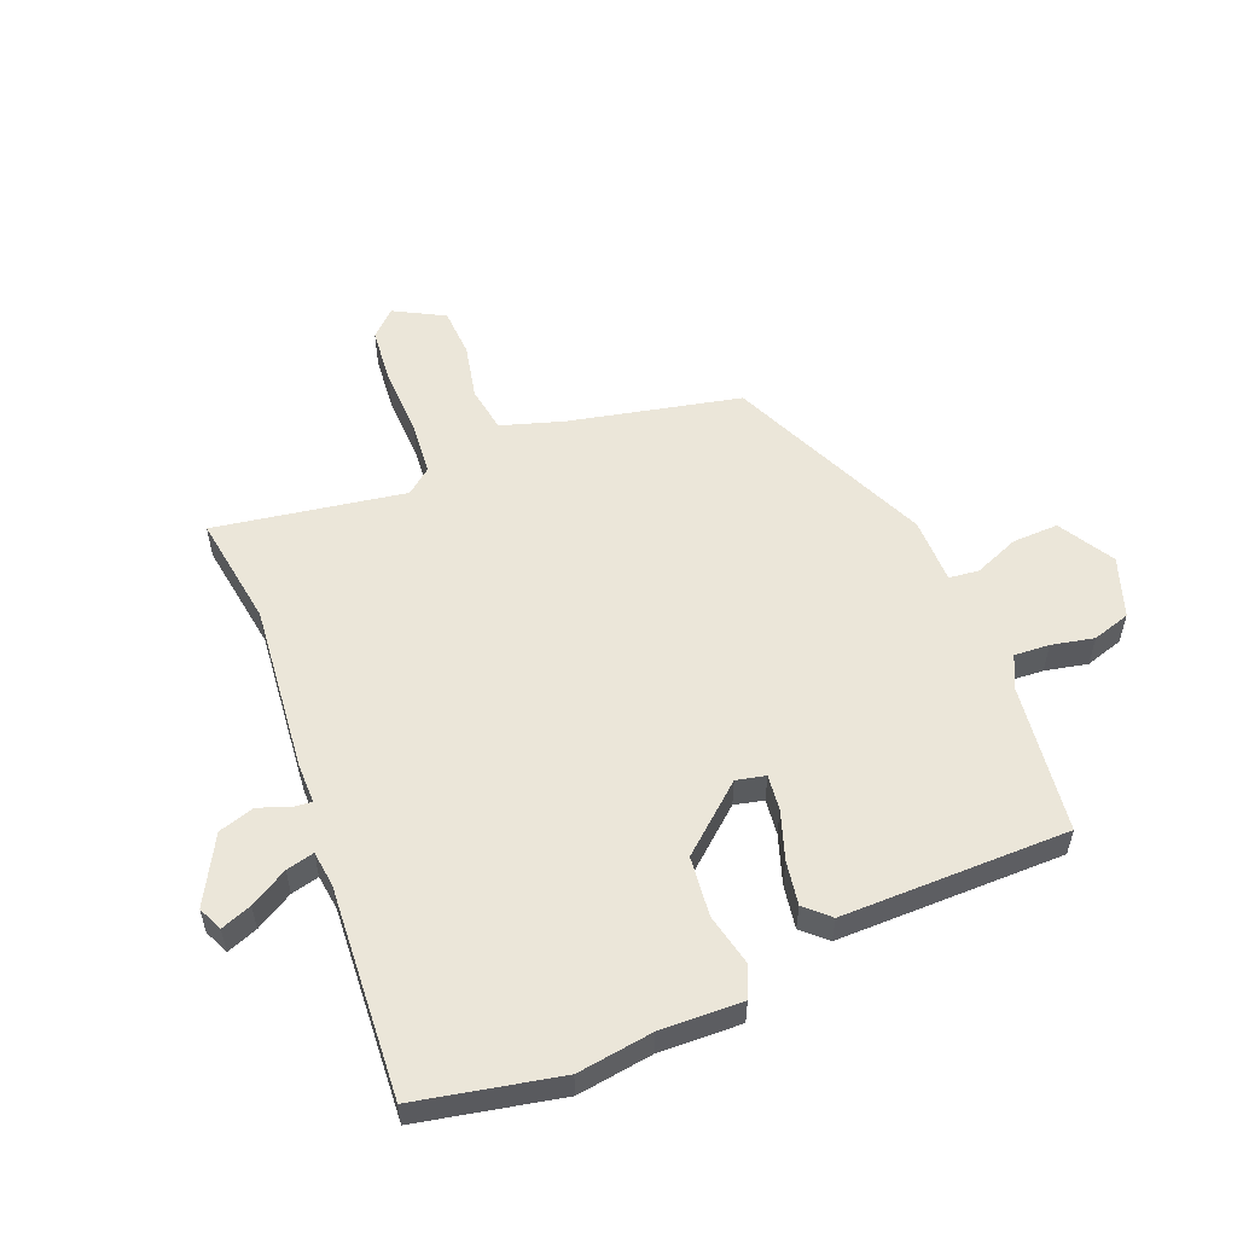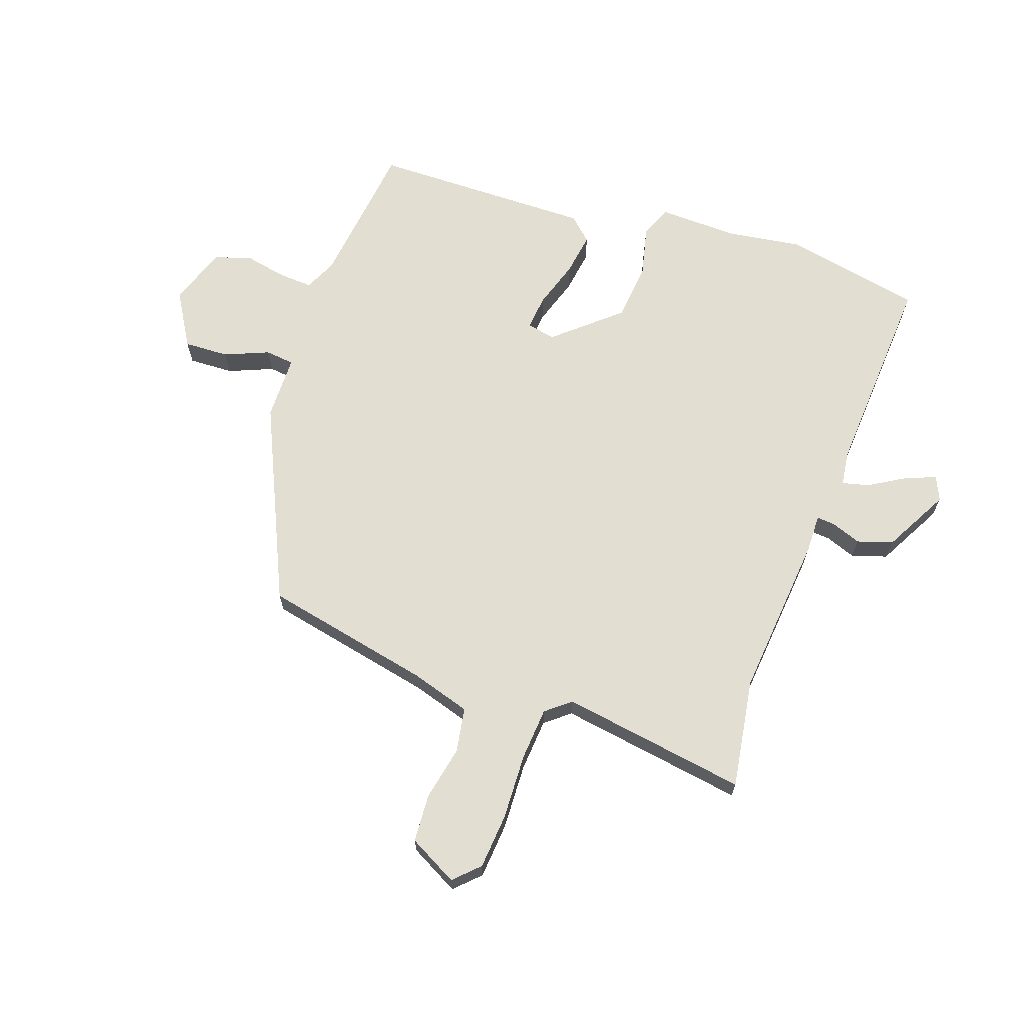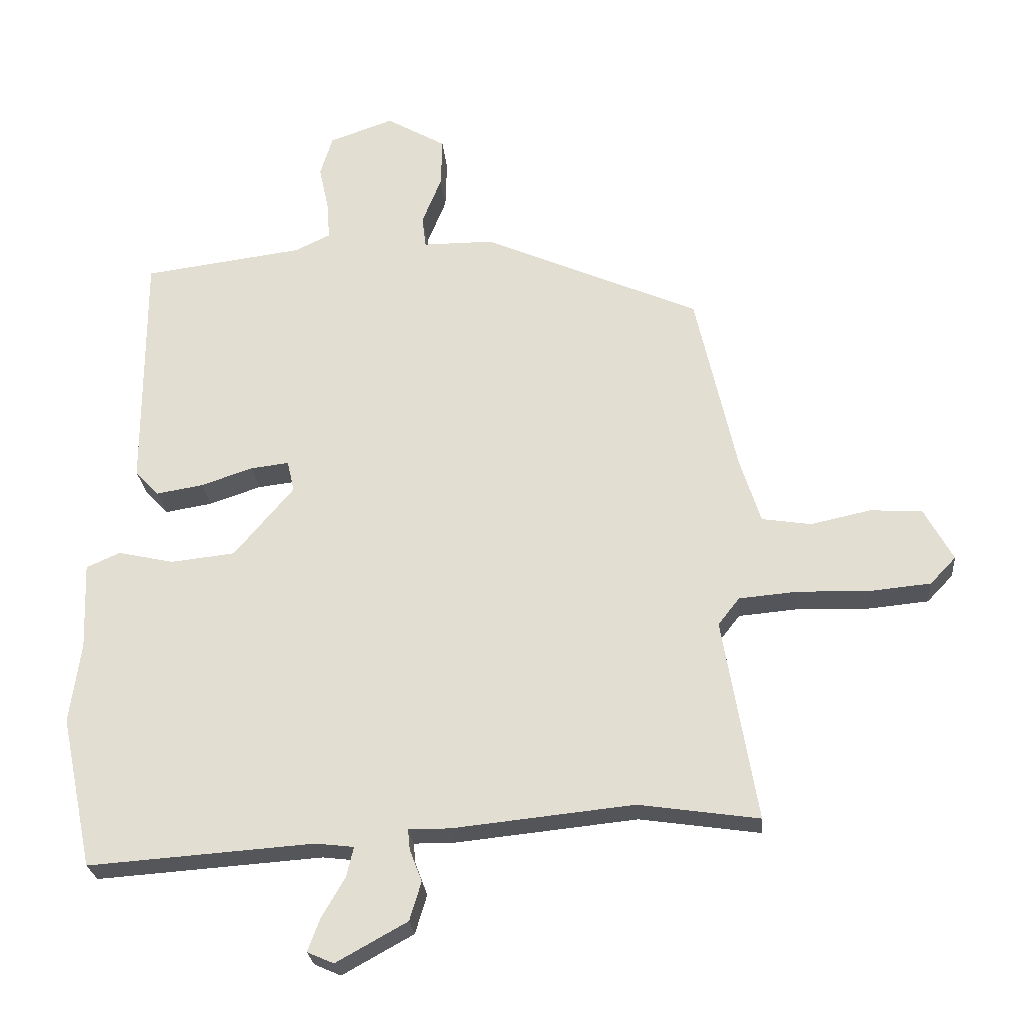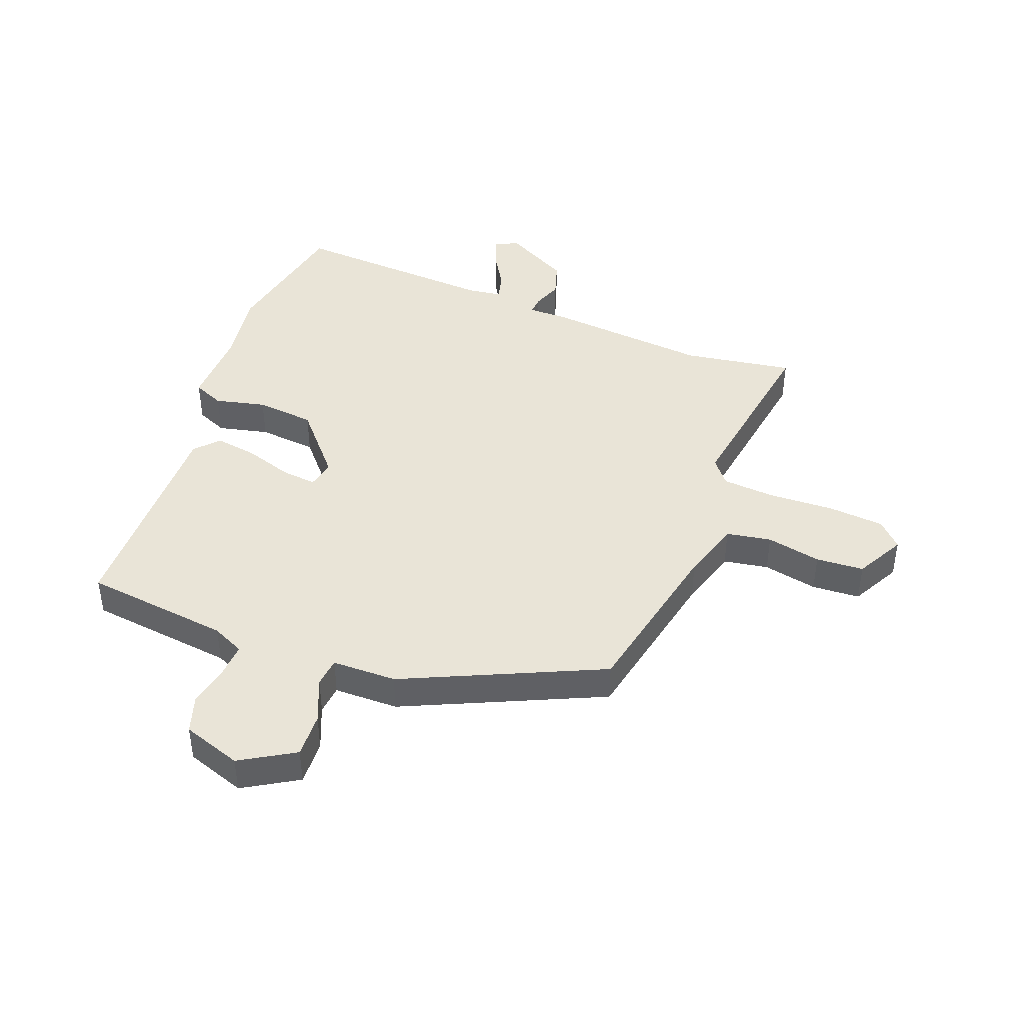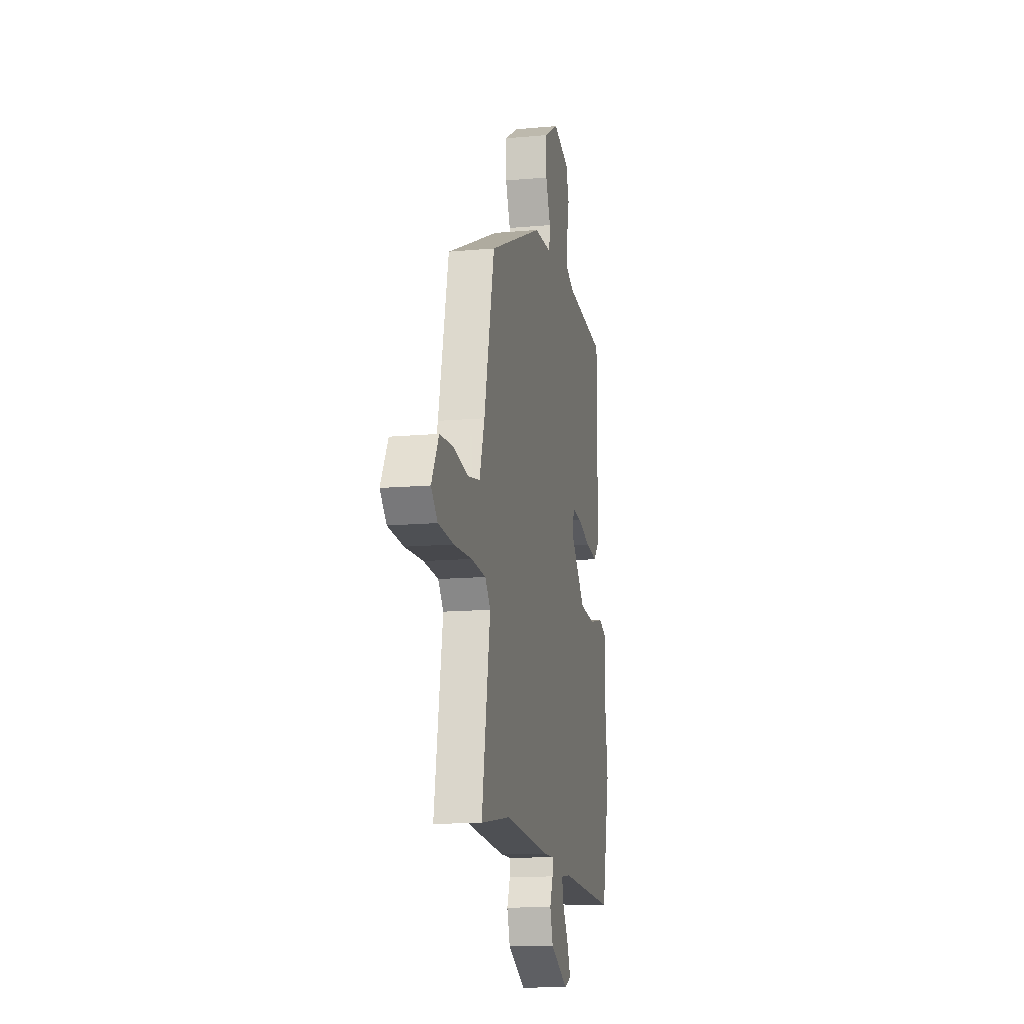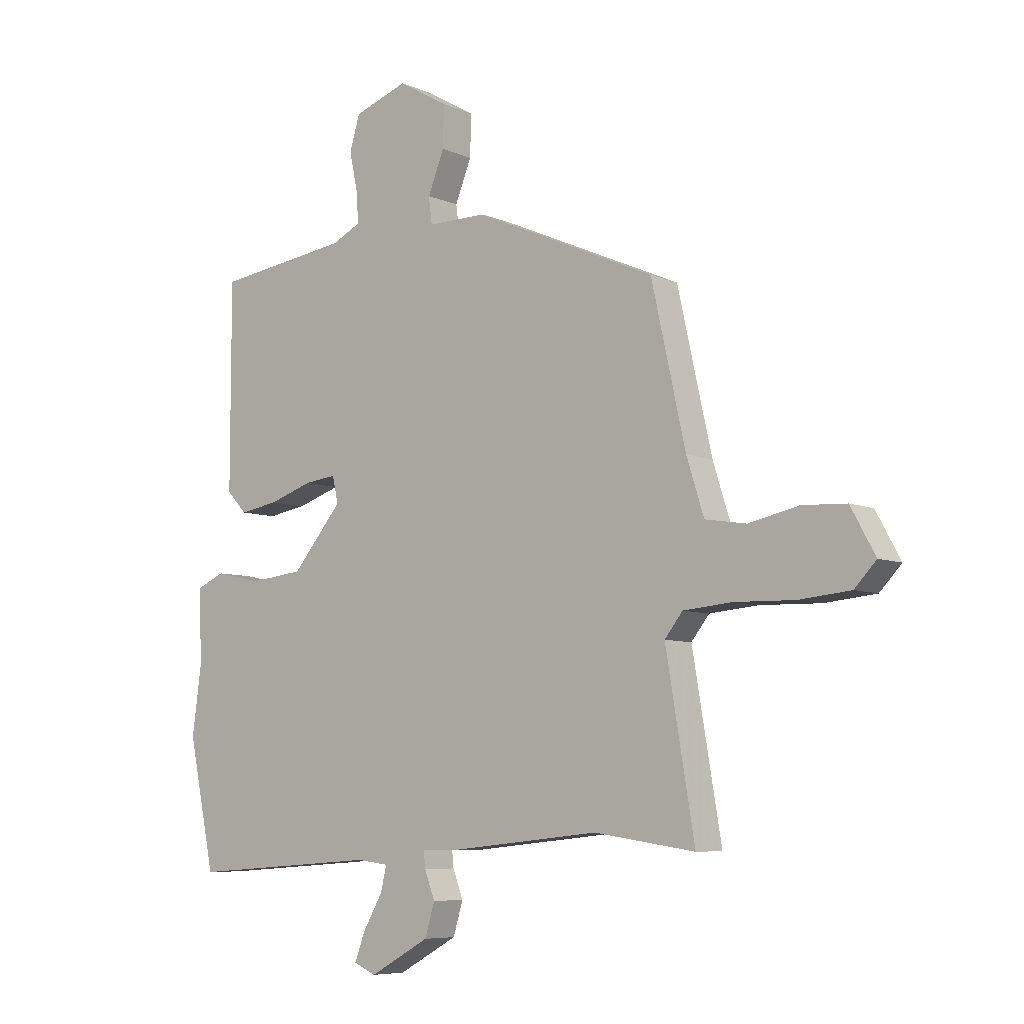
<metadata>
{"format":"obj","ext":"obj","renderer":"f3d","projection":"perspective","resolution":1024,"background":"white","views":[{"elev":55.2,"azim":-112.2,"up":"+Y"},{"elev":67.4,"azim":108.6,"up":"+Y"},{"elev":-25.3,"azim":5.0,"up":"+Z"},{"elev":43.5,"azim":20.1,"up":"+Y"},{"elev":-13.1,"azim":101.8,"up":"+Z"},{"elev":-7.0,"azim":39.0,"up":"+Z"}]}
</metadata>
<code>
v 0.527 0.07 -0.504
v 0.341 0.07 -0.477
v 0.063 0.07 -0.506
v -0.002 0.07 -0.506
v 0.001 0.07 -0.537
v 0.02 0.07 -0.587
v 0.002 0.07 -0.647
v -0.108 0.07 -0.708
v -0.149 0.07 -0.69
v -0.13 0.07 -0.639
v -0.094 0.07 -0.577
v -0.083 0.07 -0.531
v -0.142 0.07 -0.524
v -0.49 0.07 -0.549
v -0.539 0.07 -0.315
v -0.522 0.07 -0.19
v -0.527 0.07 -0.055
v -0.475 0.07 -0.032
v -0.389 0.07 -0.051
v -0.29 0.07 -0.04
v -0.198 0.07 0.069
v -0.209 0.07 0.117
v -0.268 0.07 0.11
v -0.348 0.07 0.083
v -0.42 0.07 0.071
v -0.457 0.07 0.11
v -0.457 0.07 0.485
v -0.21 0.07 0.518
v -0.156 0.07 0.544
v -0.16 0.07 0.602
v -0.175 0.07 0.672
v -0.156 0.07 0.735
v -0.057 0.07 0.77
v 0.035 0.07 0.717
v 0.033 0.07 0.641
v 0.003 0.07 0.566
v 0.009 0.07 0.517
v 0.118 0.07 0.517
v 0.453 0.07 0.37
v 0.516 0.07 0.087
v 0.548 0.07 -0.014
v 0.624 0.07 -0.026
v 0.716 0.07 -0.006
v 0.797 0.07 -0.01
v 0.842 0.07 -0.092
v 0.802 0.07 -0.134
v 0.708 0.07 -0.143
v 0.597 0.07 -0.14
v 0.507 0.07 -0.148
v 0.474 0.07 -0.19
v 0.527 0 -0.504
v 0.341 0 -0.477
v 0.063 0 -0.506
v -0.002 0 -0.506
v 0.001 0 -0.537
v 0.02 0 -0.587
v 0.002 0 -0.647
v -0.108 0 -0.708
v -0.149 0 -0.69
v -0.13 0 -0.639
v -0.094 0 -0.577
v -0.083 0 -0.531
v -0.142 0 -0.524
v -0.49 0 -0.549
v -0.539 0 -0.315
v -0.522 0 -0.19
v -0.527 0 -0.055
v -0.475 0 -0.032
v -0.389 0 -0.051
v -0.29 0 -0.04
v -0.198 0 0.069
v -0.209 0 0.117
v -0.268 0 0.11
v -0.348 0 0.083
v -0.42 0 0.071
v -0.457 0 0.11
v -0.457 0 0.485
v -0.21 0 0.518
v -0.156 0 0.544
v -0.16 0 0.602
v -0.175 0 0.672
v -0.156 0 0.735
v -0.057 0 0.77
v 0.035 0 0.717
v 0.033 0 0.641
v 0.003 0 0.566
v 0.009 0 0.517
v 0.118 0 0.517
v 0.453 0 0.37
v 0.516 0 0.087
v 0.548 0 -0.014
v 0.624 0 -0.026
v 0.716 0 -0.006
v 0.797 0 -0.01
v 0.842 0 -0.092
v 0.802 0 -0.134
v 0.708 0 -0.143
v 0.597 0 -0.14
v 0.507 0 -0.148
v 0.474 0 -0.19
f 45 46 47 48
f 45 48 49
f 42 43 44 45
f 41 42 45 49
f 40 41 49 50
f 37 38 39 40
f 33 34 35 36
f 33 36 37
f 30 31 32 33
f 29 30 33 37
f 28 29 37 40
f 23 24 25 26
f 22 23 26 27
f 16 17 18 19
f 16 19 20
f 13 14 15 16
f 12 13 16 20
f 8 9 10 11
f 8 11 12
f 5 6 7 8
f 4 5 8 12
f 2 3 4
f 50 1 2
f 50 2 4
f 22 27 28 40
f 21 22 40 50
f 20 21 50
f 4 12 20 50
f 98 97 96 95
f 99 98 95
f 95 94 93 92
f 99 95 92 91
f 100 99 91 90
f 90 89 88 87
f 86 85 84 83
f 87 86 83
f 83 82 81 80
f 87 83 80 79
f 90 87 79 78
f 76 75 74 73
f 77 76 73 72
f 69 68 67 66
f 70 69 66
f 66 65 64 63
f 70 66 63 62
f 61 60 59 58
f 62 61 58
f 58 57 56 55
f 62 58 55 54
f 54 53 52
f 52 51 100
f 54 52 100
f 90 78 77 72
f 100 90 72 71
f 100 71 70
f 100 70 62 54
f 1 51 52 2
f 2 52 53 3
f 3 53 54 4
f 4 54 55 5
f 5 55 56 6
f 6 56 57 7
f 7 57 58 8
f 8 58 59 9
f 9 59 60 10
f 10 60 61 11
f 11 61 62 12
f 12 62 63 13
f 13 63 64 14
f 14 64 65 15
f 15 65 66 16
f 16 66 67 17
f 17 67 68 18
f 18 68 69 19
f 19 69 70 20
f 20 70 71 21
f 21 71 72 22
f 22 72 73 23
f 23 73 74 24
f 24 74 75 25
f 25 75 76 26
f 26 76 77 27
f 27 77 78 28
f 28 78 79 29
f 29 79 80 30
f 30 80 81 31
f 31 81 82 32
f 32 82 83 33
f 33 83 84 34
f 34 84 85 35
f 35 85 86 36
f 36 86 87 37
f 37 87 88 38
f 38 88 89 39
f 39 89 90 40
f 40 90 91 41
f 41 91 92 42
f 42 92 93 43
f 43 93 94 44
f 44 94 95 45
f 45 95 96 46
f 46 96 97 47
f 47 97 98 48
f 48 98 99 49
f 49 99 100 50
f 50 100 51 1

</code>
